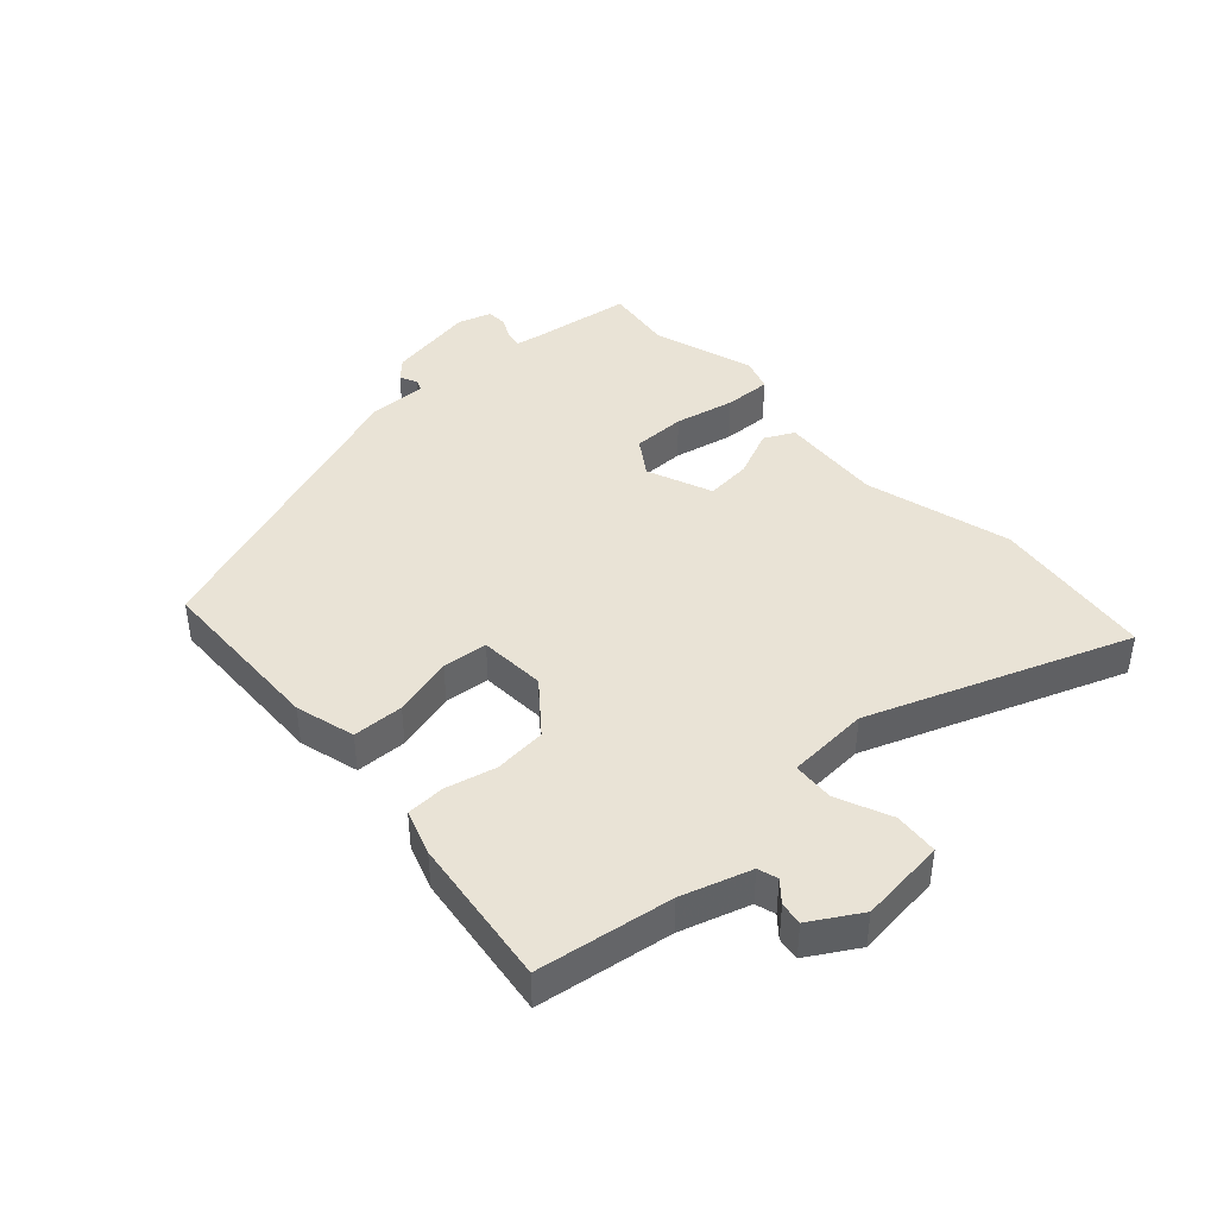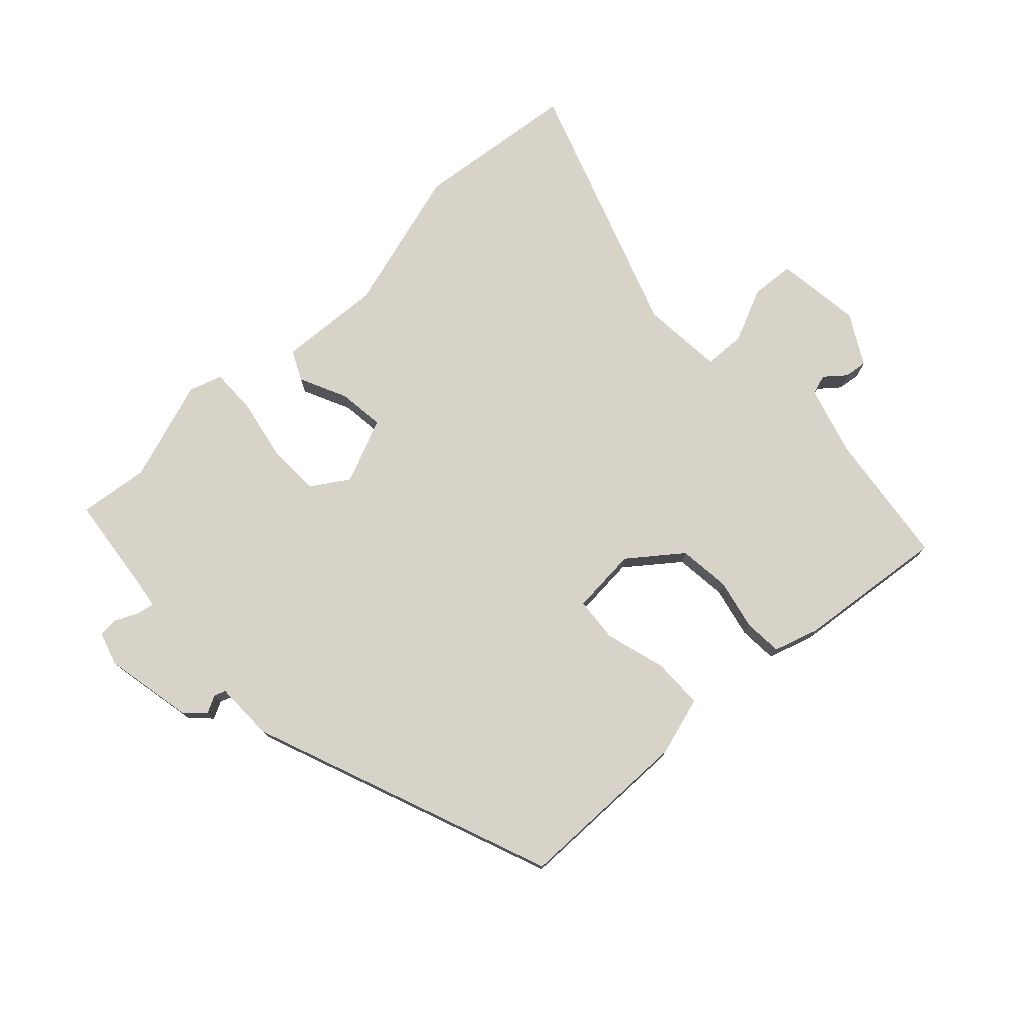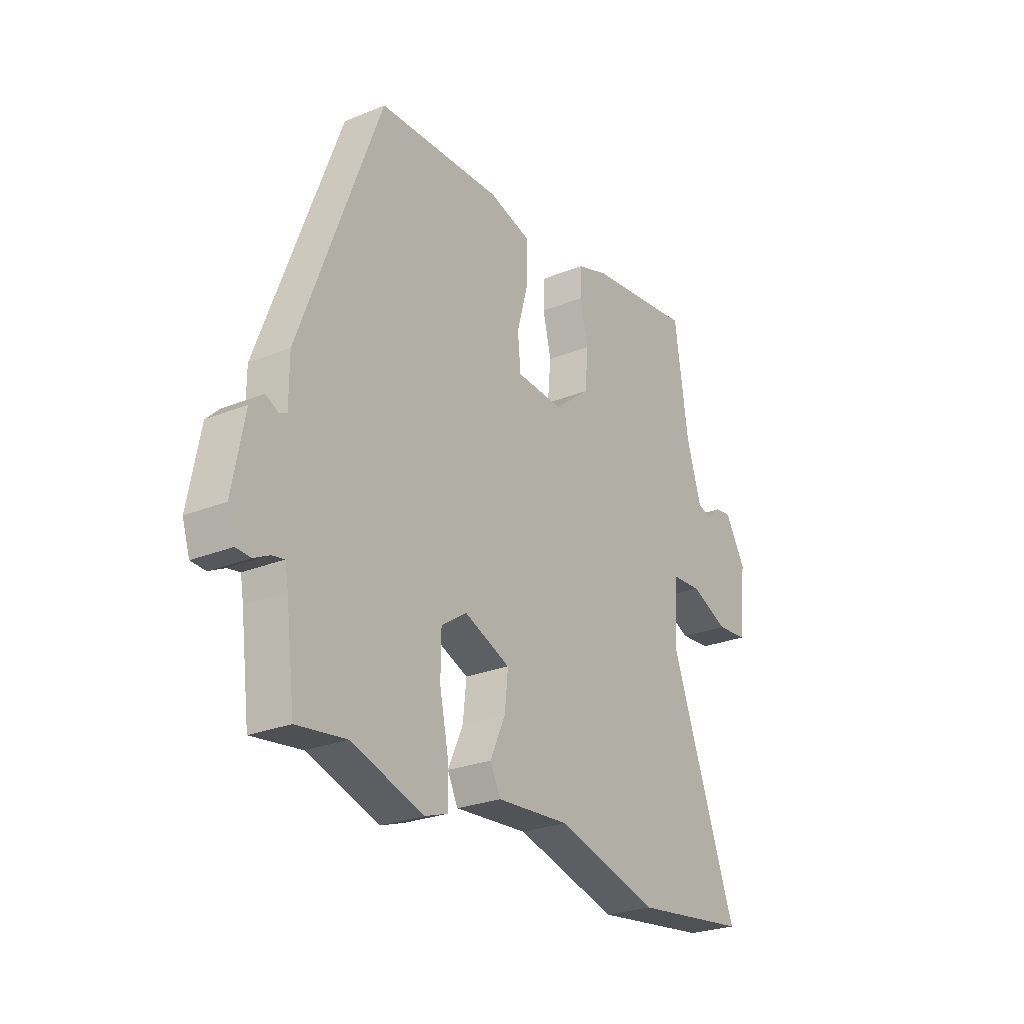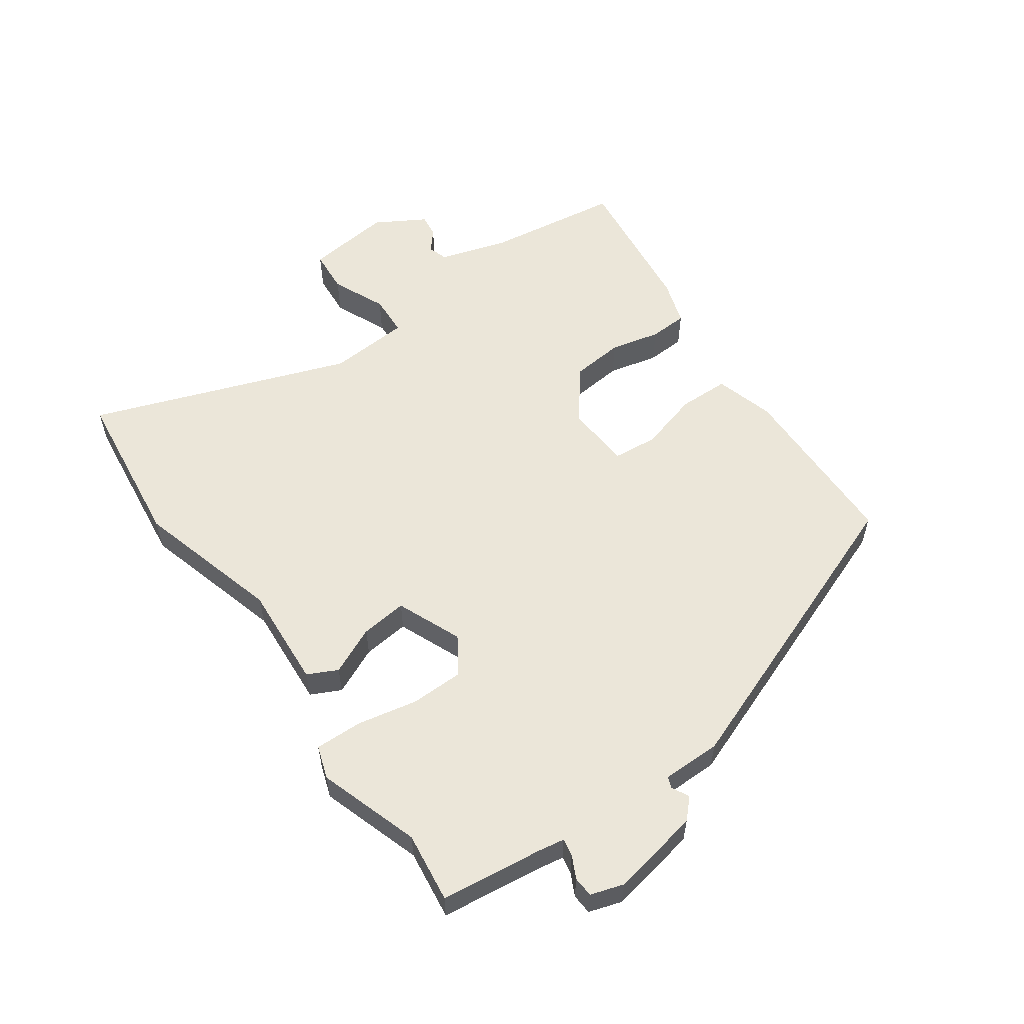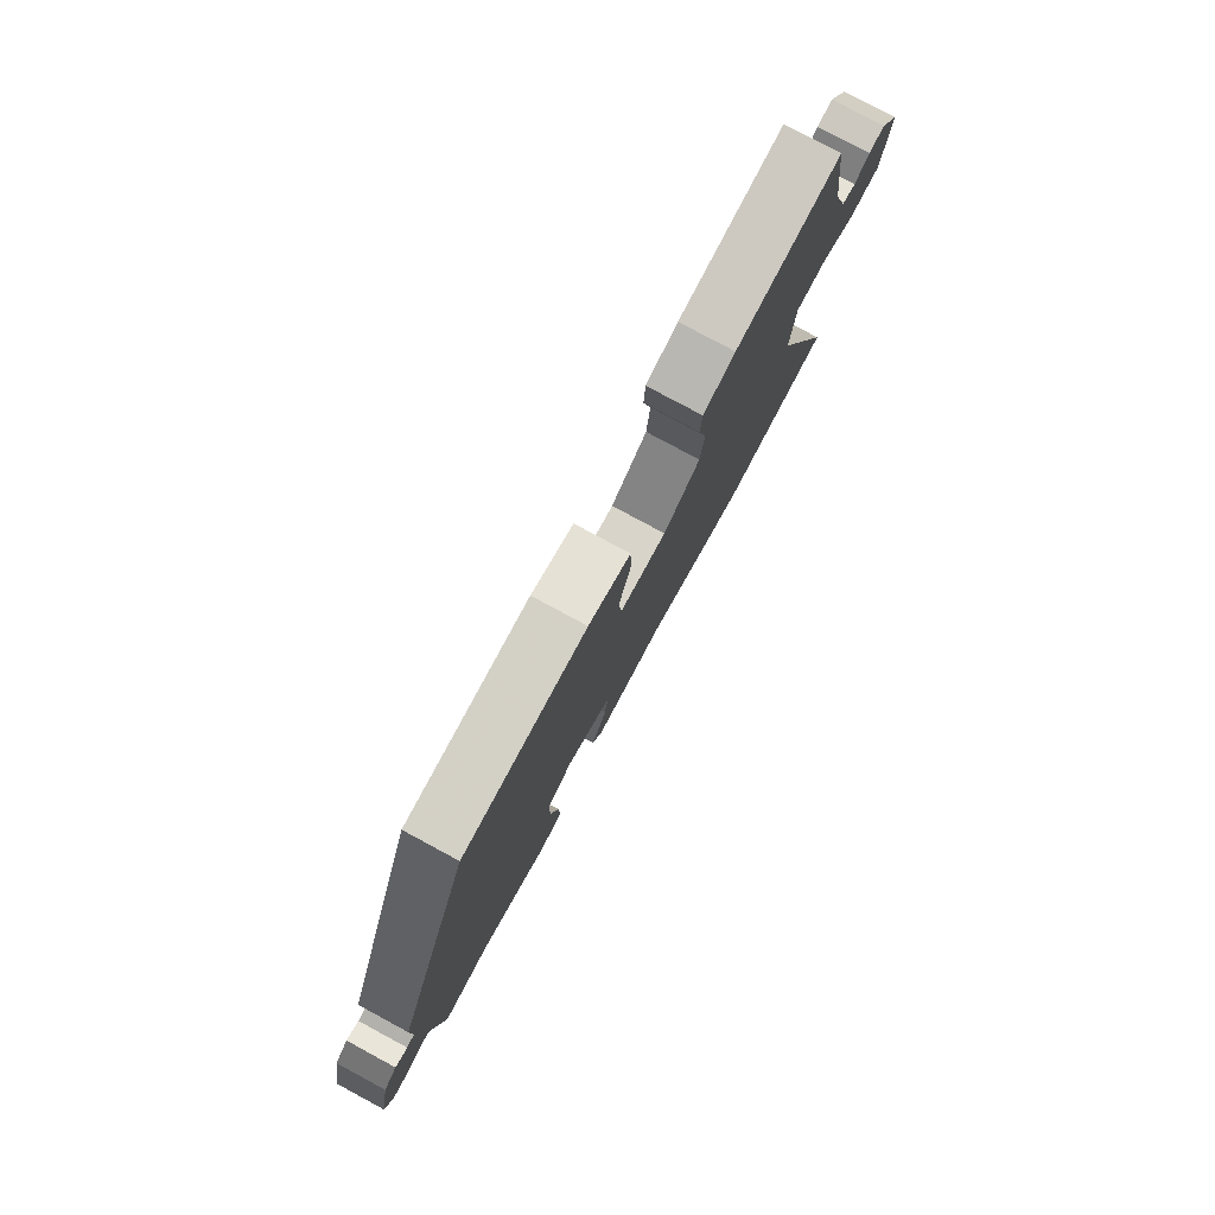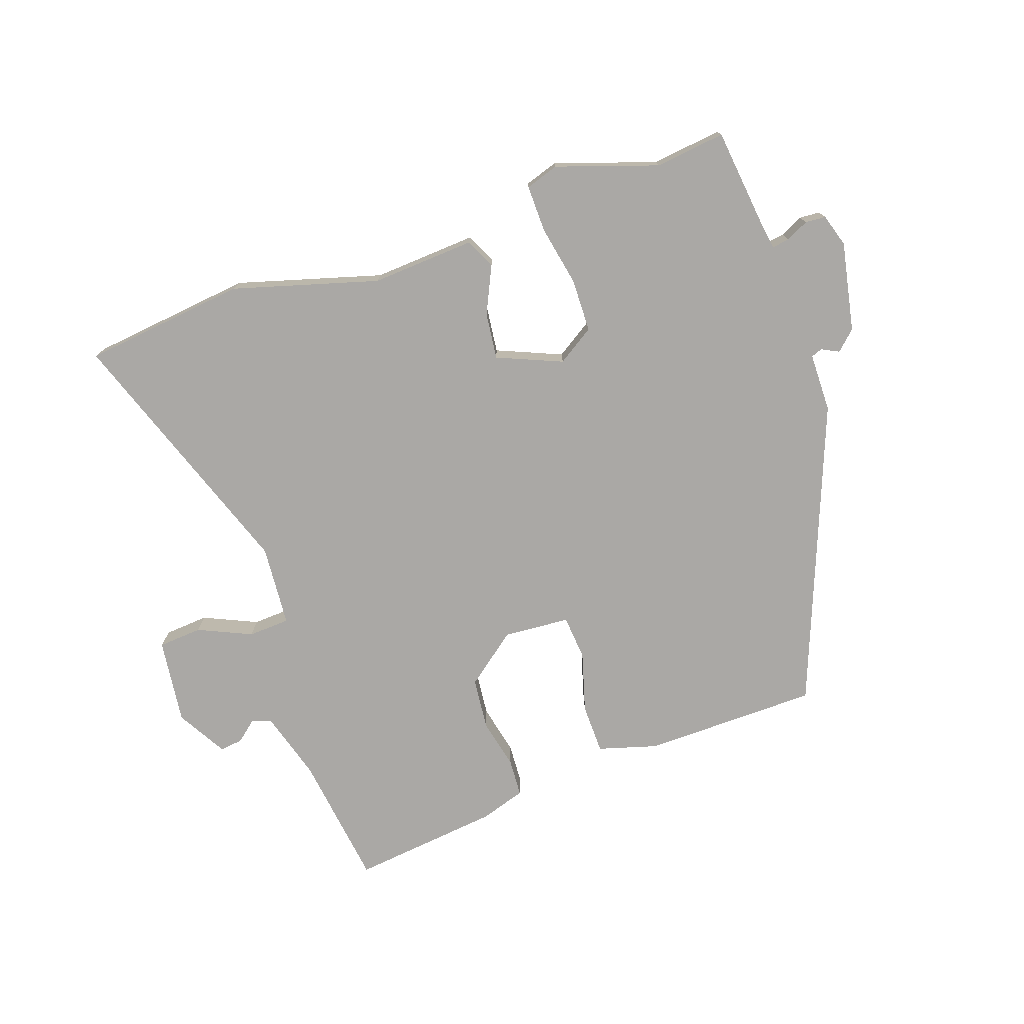
<metadata>
{"format":"obj","ext":"obj","renderer":"f3d","projection":"perspective","resolution":1024,"background":"white","views":[{"elev":42.0,"azim":48.0,"up":"+Y"},{"elev":75.9,"azim":-43.9,"up":"+Y"},{"elev":-25.9,"azim":-57.1,"up":"+Z"},{"elev":56.4,"azim":-125.5,"up":"+Y"},{"elev":79.3,"azim":-61.7,"up":"+Z"},{"elev":-75.2,"azim":-161.4,"up":"+Y"}]}
</metadata>
<code>
v -0.396 0.07 -0.486
v -0.509 0.07 -0.501
v -0.53 0.07 -0.336
v -0.537 0.07 -0.295
v -0.565 0.07 -0.3
v -0.601 0.07 -0.318
v -0.634 0.07 -0.316
v -0.651 0.07 -0.263
v -0.624 0.07 -0.119
v -0.593 0.07 -0.089
v -0.565 0.07 -0.103
v -0.547 0.07 -0.096
v -0.547 0.07 -0.001
v -0.363 0.07 0.489
v -0.08 0.07 0.496
v 0.016 0.07 0.469
v 0.018 0.07 0.387
v -0.009 0.07 0.29
v -0.002 0.07 0.218
v 0.105 0.07 0.211
v 0.188 0.07 0.277
v 0.196 0.07 0.361
v 0.177 0.07 0.442
v 0.18 0.07 0.504
v 0.253 0.07 0.528
v 0.494 0.07 0.558
v 0.525 0.07 0.341
v 0.559 0.07 0.23
v 0.591 0.07 0.22
v 0.624 0.07 0.248
v 0.661 0.07 0.253
v 0.708 0.07 0.173
v 0.692 0.07 0.034
v 0.621 0.07 0.028
v 0.534 0.07 0.066
v 0.467 0.07 0.062
v 0.458 0.07 -0.07
v 0.61 0.07 -0.486
v 0.347 0.07 -0.519
v 0.112 0.07 -0.454
v -0.055 0.07 -0.466
v -0.079 0.07 -0.418
v -0.044 0.07 -0.341
v -0.036 0.07 -0.266
v -0.141 0.07 -0.223
v -0.2 0.07 -0.262
v -0.201 0.07 -0.348
v -0.181 0.07 -0.445
v -0.179 0.07 -0.521
v -0.232 0.07 -0.539
v -0.396 0 -0.486
v -0.509 0 -0.501
v -0.53 0 -0.336
v -0.537 0 -0.295
v -0.565 0 -0.3
v -0.601 0 -0.318
v -0.634 0 -0.316
v -0.651 0 -0.263
v -0.624 0 -0.119
v -0.593 0 -0.089
v -0.565 0 -0.103
v -0.547 0 -0.096
v -0.547 0 -0.001
v -0.363 0 0.489
v -0.08 0 0.496
v 0.016 0 0.469
v 0.018 0 0.387
v -0.009 0 0.29
v -0.002 0 0.218
v 0.105 0 0.211
v 0.188 0 0.277
v 0.196 0 0.361
v 0.177 0 0.442
v 0.18 0 0.504
v 0.253 0 0.528
v 0.494 0 0.558
v 0.525 0 0.341
v 0.559 0 0.23
v 0.591 0 0.22
v 0.624 0 0.248
v 0.661 0 0.253
v 0.708 0 0.173
v 0.692 0 0.034
v 0.621 0 0.028
v 0.534 0 0.066
v 0.467 0 0.062
v 0.458 0 -0.07
v 0.61 0 -0.486
v 0.347 0 -0.519
v 0.112 0 -0.454
v -0.055 0 -0.466
v -0.079 0 -0.418
v -0.044 0 -0.341
v -0.036 0 -0.266
v -0.141 0 -0.223
v -0.2 0 -0.262
v -0.201 0 -0.348
v -0.181 0 -0.445
v -0.179 0 -0.521
v -0.232 0 -0.539
f 47 48 49 50
f 46 47 50 1
f 40 41 42 43
f 40 43 44
f 37 38 39 40
f 36 37 40 44
f 32 33 34 35
f 32 35 36
f 29 30 31 32
f 28 29 32 36
f 27 28 36 44
f 22 23 24 25
f 21 22 25 26
f 15 16 17 18
f 15 18 19
f 12 13 14 15
f 12 15 19
f 8 9 10 11
f 8 11 12
f 5 6 7 8
f 4 5 8 12
f 3 4 12 19
f 46 1 2 3
f 45 46 3 19
f 44 45 19 20
f 21 26 27 44
f 20 21 44
f 100 99 98 97
f 51 100 97 96
f 93 92 91 90
f 94 93 90
f 90 89 88 87
f 94 90 87 86
f 85 84 83 82
f 86 85 82
f 82 81 80 79
f 86 82 79 78
f 94 86 78 77
f 75 74 73 72
f 76 75 72 71
f 68 67 66 65
f 69 68 65
f 65 64 63 62
f 69 65 62
f 61 60 59 58
f 62 61 58
f 58 57 56 55
f 62 58 55 54
f 69 62 54 53
f 53 52 51 96
f 69 53 96 95
f 70 69 95 94
f 94 77 76 71
f 94 71 70
f 1 51 52 2
f 2 52 53 3
f 3 53 54 4
f 4 54 55 5
f 5 55 56 6
f 6 56 57 7
f 7 57 58 8
f 8 58 59 9
f 9 59 60 10
f 10 60 61 11
f 11 61 62 12
f 12 62 63 13
f 13 63 64 14
f 14 64 65 15
f 15 65 66 16
f 16 66 67 17
f 17 67 68 18
f 18 68 69 19
f 19 69 70 20
f 20 70 71 21
f 21 71 72 22
f 22 72 73 23
f 23 73 74 24
f 24 74 75 25
f 25 75 76 26
f 26 76 77 27
f 27 77 78 28
f 28 78 79 29
f 29 79 80 30
f 30 80 81 31
f 31 81 82 32
f 32 82 83 33
f 33 83 84 34
f 34 84 85 35
f 35 85 86 36
f 36 86 87 37
f 37 87 88 38
f 38 88 89 39
f 39 89 90 40
f 40 90 91 41
f 41 91 92 42
f 42 92 93 43
f 43 93 94 44
f 44 94 95 45
f 45 95 96 46
f 46 96 97 47
f 47 97 98 48
f 48 98 99 49
f 49 99 100 50
f 50 100 51 1

</code>
